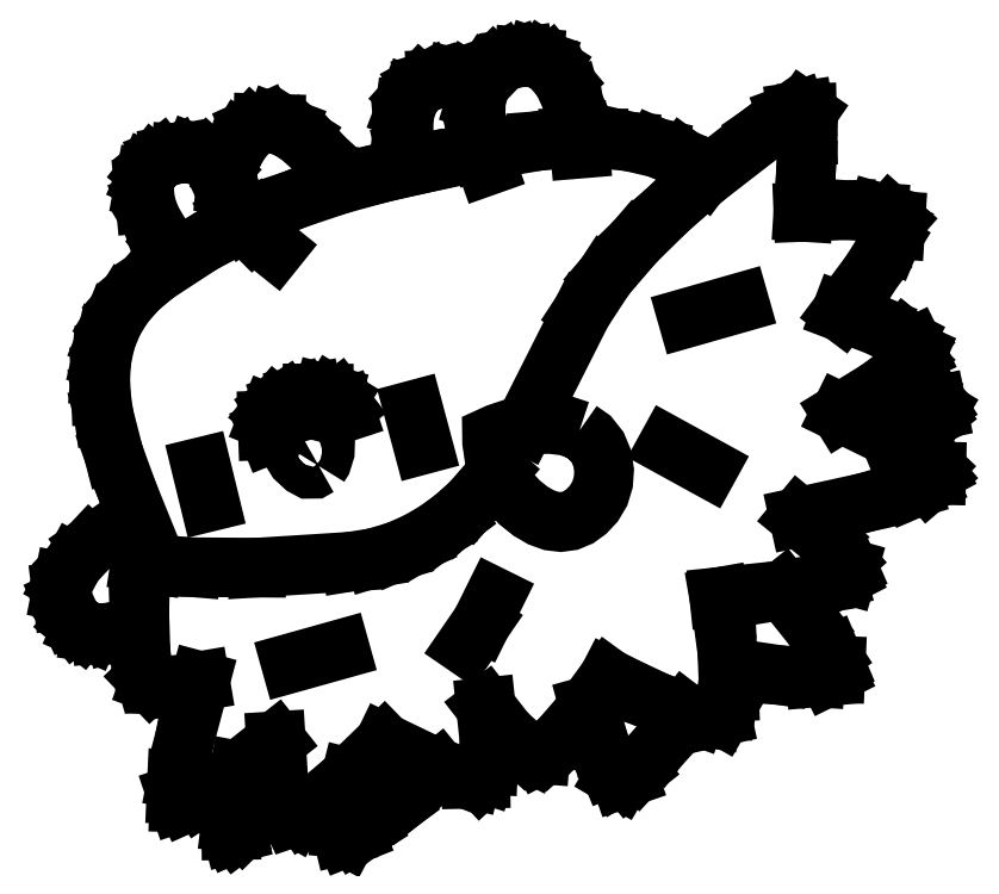
<metadata>
{"format":"dxf","ext":"dxf","renderer":"ezdxf+matplotlib","layout":"modelspace","background":"white","min_lineweight":24,"dpi":150}
</metadata>
<code>
0
SECTION
2
ENTITIES
0
LINE
8
0
10
39.44
20
79.62
30
0
11
39.49
21
80.88
31
0
0
LINE
8
0
10
32.49
20
59.93
30
0
11
33.8
21
59.32
31
0
0
LINE
8
0
10
21.64
20
70.84
30
0
11
21.41
21
70.98
31
0
0
LINE
8
0
10
26.68
20
66.89
30
0
11
26.07
21
66.34
31
0
0
LINE
8
0
10
14.25
20
78.91
30
0
11
14.3
21
79.21
31
0
0
LWPOLYLINE
8
0
90
15
70
1
43
0
10
20.91
20
68.3
10
20.73
20
68.2
10
20.52
20
68.2
10
20.34
20
68.29
10
20.05
20
68.56
10
19.94
20
68.74
10
19.94
20
68.96
10
20.04
20
69.15
10
20.23
20
69.26
10
20.63
20
69.37
10
20.85
20
69.37
10
21.04
20
69.26
10
21.14
20
69.07
10
21.13
20
68.85
10
21.02
20
68.47
0
LWPOLYLINE
8
0
90
26
70
1
43
0
10
30.82
20
69.66
10
30.3
20
69.83
10
29.73
20
69.9
10
29.21
20
69.9
10
28.31
20
69.75
10
27.71
20
69.55
10
27.49
20
69.45
10
27.49
20
69.2
10
27.59
20
68.57
10
27.89
20
67.75
10
28.16
20
67.33
10
28.54
20
66.92
10
28.95
20
66.59
10
29.35
20
66.35
10
29.74
20
66.22
10
30.11
20
66.17
10
30.45
20
66.22
10
30.78
20
66.36
10
31.09
20
66.58
10
31.37
20
66.88
10
31.59
20
67.26
10
31.72
20
67.69
10
31.76
20
68.14
10
31.69
20
68.59
10
31.51
20
69.01
10
31.22
20
69.38
0
LINE
8
0
10
33.78
20
80.4
30
0
11
32.7
21
80.65
31
0
0
LINE
8
0
10
27.72
20
68.08
30
0
11
26.68
21
66.89
31
0
0
LINE
8
0
10
32.67
20
56.48
30
0
11
33.03
21
56.76
31
0
0
LINE
8
0
10
14.7
20
75.62
30
0
11
14.01
21
75.04
31
0
0
LINE
8
0
10
38.58
20
63.58
30
0
11
39.69
21
62.2
31
0
0
LINE
8
0
10
21.75
20
54.52
30
0
11
21.81
21
54.27
31
0
0
LINE
8
0
10
32.4
20
56.38
30
0
11
32.67
21
56.48
31
0
0
LINE
8
0
10
12.65
20
72.43
30
0
11
12.59
21
71.72
31
0
0
LINE
8
0
10
15.89
20
55.49
30
0
11
16.37
21
55.71
31
0
0
LINE
8
0
10
14.12
20
61.27
30
0
11
14.2
21
60.68
31
0
0
LINE
8
0
10
17.66
20
55.55
30
0
11
17.56
21
54.74
31
0
0
LINE
8
0
10
29.72
20
83.53
30
0
11
29.43
21
83.72
31
0
0
LINE
8
0
10
21.88
20
70.52
30
0
11
21.64
21
70.84
31
0
0
LINE
8
0
10
40.55
20
60.44
30
0
11
40.28
21
60.31
31
0
0
LINE
8
0
10
21.83
20
55.29
30
0
11
21.75
21
54.52
31
0
0
LINE
8
0
10
24.68
20
65.42
30
0
11
23.89
21
65.07
31
0
0
LINE
8
0
10
44.35
20
70.27
30
0
11
44.44
21
70.43
31
0
0
LINE
8
0
10
20.31
20
55.08
30
0
11
20.79
21
55.4
31
0
0
LINE
8
0
10
12.61
20
61.94
30
0
11
12.21
21
61.99
31
0
0
LINE
8
0
10
38.43
20
60.35
30
0
11
36.56
21
60.63
31
0
0
LINE
8
0
10
34.75
20
79.99
30
0
11
33.78
21
80.4
31
0
0
LINE
8
0
10
21.09
20
71.06
30
0
11
20.66
21
71.06
31
0
0
LINE
8
0
10
39.16
20
66.36
30
0
11
41.68
21
66.91
31
0
0
LINE
8
0
10
43.53
20
72.84
30
0
11
43.2
21
73.11
31
0
0
LINE
8
0
10
12.81
20
73.12
30
0
11
12.65
21
72.43
31
0
0
LINE
8
0
10
14.49
20
60.09
30
0
11
14.77
21
59.99
31
0
0
LINE
8
0
10
15.47
20
59.97
30
0
11
16.39
21
60.12
31
0
0
LINE
8
0
10
17.57
20
54.45
30
0
11
17.63
21
54.32
31
0
0
LINE
8
0
10
40.76
20
70.33
30
0
11
42.2
21
71.22
31
0
0
LINE
8
0
10
13.62
20
67.33
30
0
11
14.72
21
64.62
31
0
0
LINE
8
0
10
32.17
20
56.52
30
0
11
32.4
21
56.38
31
0
0
LINE
8
0
10
17.94
20
80.7
30
0
11
17.66
21
80.23
31
0
0
LINE
8
0
10
43.65
20
72.59
30
0
11
43.53
21
72.84
31
0
0
LINE
8
0
10
21.94
20
56.36
30
0
11
23.39
21
57.77
31
0
0
LINE
8
0
10
29.01
20
57.37
30
0
11
29.33
21
57.34
31
0
0
LINE
8
0
10
17.37
20
79.03
30
0
11
17.46
21
78.52
31
0
0
LINE
8
0
10
33.84
20
57.64
30
0
11
34.82
21
58.92
31
0
0
LINE
8
0
10
16.66
20
79.97
30
0
11
17.13
21
79.52
31
0
0
LINE
8
0
10
43.93
20
68.61
30
0
11
42.67
21
69.39
31
0
0
LINE
8
0
10
41
20
78.04
30
0
11
39.33
21
77.97
31
0
0
LINE
8
0
10
11.43
20
62.6
30
0
11
11.16
21
63.21
31
0
0
LINE
8
0
10
20.01
20
78.45
30
0
11
18.27
21
77.72
31
0
0
LINE
8
0
10
19.24
20
70.52
30
0
11
19.04
21
70.28
31
0
0
LINE
8
0
10
18.36
20
77.26
30
0
11
19.25
21
76.55
31
0
0
LINE
8
0
10
19.74
20
55.09
30
0
11
19.97
21
54.96
31
0
0
LINE
8
0
10
40.91
20
64.73
30
0
11
40.26
21
65.46
31
0
0
LINE
8
0
10
14.08
20
62.74
30
0
11
14.12
21
61.27
31
0
0
LINE
8
0
10
27.04
20
56.41
30
0
11
27.24
21
56.59
31
0
0
LINE
8
0
10
17.67
20
78.06
30
0
11
17.98
21
77.64
31
0
0
LINE
8
0
10
36.44
20
61.25
30
0
11
36.24
21
62.69
31
0
0
LINE
8
0
10
19.27
20
57.84
30
0
11
19.36
21
56.41
31
0
0
LINE
8
0
10
42.19
20
77.95
30
0
11
41
21
78.04
31
0
0
LINE
8
0
10
25.41
20
65.85
30
0
11
24.68
21
65.42
31
0
0
LINE
8
0
10
24.38
20
82.35
30
0
11
24.18
21
81.83
31
0
0
LINE
8
0
10
40.98
20
64.17
30
0
11
41.05
21
64.41
31
0
0
LINE
8
0
10
17.13
20
79.52
30
0
11
17.54
21
78.76
31
0
0
LINE
8
0
10
14.01
20
75.04
30
0
11
13.48
21
74.43
31
0
0
LINE
8
0
10
40.26
20
65.46
30
0
11
39.16
21
66.36
31
0
0
LINE
8
0
10
14.91
20
79.98
30
0
11
15.29
21
80.12
31
0
0
LINE
8
0
10
35.56
20
79.39
30
0
11
34.75
21
79.99
31
0
0
LINE
8
0
10
42.67
20
69.39
30
0
11
40.76
21
70.33
31
0
0
LINE
8
0
10
40.28
20
60.31
30
0
11
39.79
21
60.26
31
0
0
LINE
8
0
10
24.98
20
57.01
30
0
11
26.2
21
56.53
31
0
0
LINE
8
0
10
21.41
20
70.98
30
0
11
21.09
21
71.06
31
0
0
LINE
8
0
10
23.04
20
64.82
30
0
11
22.12
21
64.67
31
0
0
LINE
8
0
10
26.92
20
82.68
30
0
11
26.83
21
82.76
31
0
0
LINE
8
0
10
28.68
20
57.54
30
0
11
29.01
21
57.37
31
0
0
LINE
8
0
10
44.4
20
70.61
30
0
11
44.27
21
70.82
31
0
0
LINE
8
0
10
44.31
20
68.25
30
0
11
43.93
21
68.61
31
0
0
LINE
8
0
10
26.55
20
82.93
30
0
11
26.07
21
83.06
31
0
0
LINE
8
0
10
18.96
20
69.66
30
0
11
19.02
21
69.51
31
0
0
LINE
8
0
10
16.49
20
76.79
30
0
11
14.7
21
75.62
31
0
0
LINE
8
0
10
30.92
20
74.18
30
0
11
28.74
21
69.86
31
0
0
LINE
8
0
10
24.86
20
69.12
30
0
11
24.5
21
70.43
31
0
0
LINE
8
0
10
31.95
20
56.84
30
0
11
32.17
21
56.52
31
0
0
LINE
8
0
10
11.58
20
64.61
30
0
11
12.19
21
65.25
31
0
0
LINE
8
0
10
29.25
20
80.67
30
0
11
27.25
21
80.32
31
0
0
LINE
8
0
10
15.69
20
80.2
30
0
11
16.16
21
80.17
31
0
0
LINE
8
0
10
35.83
20
58.7
30
0
11
36.22
21
58.79
31
0
0
LINE
8
0
10
26.83
20
82.76
30
0
11
26.55
21
82.93
31
0
0
LINE
8
0
10
31.91
20
60.23
30
0
11
32.49
21
59.93
31
0
0
LINE
8
0
10
27.27
20
83.19
30
0
11
27.08
21
82.9
31
0
0
LINE
8
0
10
30.78
20
81
30
0
11
30.68
21
81.62
31
0
0
LINE
8
0
10
40.01
20
63.83
30
0
11
40.63
21
63.99
31
0
0
LINE
8
0
10
30.91
20
58.86
30
0
11
31.91
21
60.23
31
0
0
LINE
8
0
10
20.2
20
80.84
30
0
11
19.74
21
81.14
31
0
0
LINE
8
0
10
43.83
20
71.29
30
0
11
43.18
21
71.84
31
0
0
LINE
8
0
10
43.46
20
67.43
30
0
11
44.09
21
67.7
31
0
0
LINE
8
0
10
15.13
20
76.68
30
0
11
14.52
21
77.69
31
0
0
LINE
8
0
10
36.5
20
59.72
30
0
11
36.44
21
61.25
31
0
0
LINE
8
0
10
22.12
20
64.67
30
0
11
18.52
21
64.44
31
0
0
LINE
8
0
10
11.89
20
62.13
30
0
11
11.63
21
62.34
31
0
0
LINE
8
0
10
17.88
20
56.7
30
0
11
17.66
21
55.55
31
0
0
LINE
8
0
10
15.59
20
55.5
30
0
11
15.89
21
55.49
31
0
0
LINE
8
0
10
23.27
20
79.45
30
0
11
21.68
21
79.01
31
0
0
LINE
8
0
10
23.93
20
55.48
30
0
11
25.47
21
56.73
31
0
0
LINE
8
0
10
31.17
20
59.19
30
0
11
31.56
21
57.8
31
0
0
LINE
8
0
10
42.62
20
76.82
30
0
11
42.82
21
77.3
31
0
0
LINE
8
0
10
30.06
20
57.87
30
0
11
30.91
21
58.86
31
0
0
LINE
8
0
10
39.34
20
81.82
30
0
11
39.09
21
81.78
31
0
0
LINE
8
0
10
19.26
20
81.32
30
0
11
18.78
21
81.34
31
0
0
LINE
8
0
10
15.29
20
80.12
30
0
11
15.69
21
80.2
31
0
0
LINE
8
0
10
30.38
20
80.76
30
0
11
29.25
21
80.67
31
0
0
LINE
8
0
10
33.03
20
56.76
30
0
11
33.84
21
57.64
31
0
0
LINE
8
0
10
13.68
20
62.17
30
0
11
13.1
21
61.99
31
0
0
LINE
8
0
10
43.53
20
72.31
30
0
11
43.65
21
72.59
31
0
0
LINE
8
0
10
39.69
20
62.2
30
0
11
40.38
21
61.14
31
0
0
LINE
8
0
10
36.24
20
62.69
30
0
11
36.13
21
63.32
31
0
0
LINE
8
0
10
26.07
20
83.06
30
0
11
25.36
21
83.02
31
0
0
LINE
8
0
10
28
20
58.17
30
0
11
28.68
21
57.54
31
0
0
LINE
8
0
10
36.13
20
63.32
30
0
11
38.37
21
63.56
31
0
0
LINE
8
0
10
31.55
20
80.76
30
0
11
30.38
21
80.76
31
0
0
LINE
8
0
10
43.2
20
73.11
30
0
11
42.22
21
73.62
31
0
0
LINE
8
0
10
12.19
20
65.25
30
0
11
12.85
21
65.72
31
0
0
LINE
8
0
10
13.48
20
74.43
30
0
11
13.08
21
73.79
31
0
0
LINE
8
0
10
42.2
20
71.22
30
0
11
43.2
21
71.97
31
0
0
LINE
8
0
10
26.86
20
81.52
30
0
11
26.96
21
80.85
31
0
0
LINE
8
0
10
17.77
20
54.35
30
0
11
18
21
54.53
31
0
0
LINE
8
0
10
14.31
20
78.3
30
0
11
14.25
21
78.91
31
0
0
LINE
8
0
10
21.71
20
61.33
30
0
11
19.84
21
60.8
31
0
0
LINE
8
0
10
11.12
20
63.54
30
0
11
11.19
21
63.89
31
0
0
LINE
8
0
10
44.39
20
68.1
30
0
11
44.31
21
68.25
31
0
0
LINE
8
0
10
38.37
20
63.56
30
0
11
40.01
21
63.83
31
0
0
LINE
8
0
10
38.74
20
81.65
30
0
11
37.78
21
80.98
31
0
0
LINE
8
0
10
18
20
54.53
30
0
11
18.59
21
55.11
31
0
0
LINE
8
0
10
13.08
20
73.79
30
0
11
12.81
21
73.12
31
0
0
LINE
8
0
10
12.59
20
71.72
30
0
11
12.62
21
71
31
0
0
LINE
8
0
10
40.56
20
60.72
30
0
11
40.55
21
60.44
31
0
0
LINE
8
0
10
30.83
20
80.37
30
0
11
30.78
21
81
31
0
0
LINE
8
0
10
44.44
20
70.43
30
0
11
44.4
21
70.61
31
0
0
LINE
8
0
10
21.81
20
54.27
30
0
11
21.96
21
54.19
31
0
0
LINE
8
0
10
14.62
20
79.75
30
0
11
14.91
21
79.98
31
0
0
LINE
8
0
10
19.57
20
55.42
30
0
11
19.74
21
55.09
31
0
0
LINE
8
0
10
44.13
20
70.1
30
0
11
44.35
21
70.27
31
0
0
LINE
8
0
10
18.52
20
64.44
30
0
11
16.04
21
64.46
31
0
0
LINE
8
0
10
21.63
20
79.4
30
0
11
21.04
21
80.08
31
0
0
LINE
8
0
10
42.22
20
73.62
30
0
11
40.78
21
74.16
31
0
0
LINE
8
0
10
12.62
20
71
30
0
11
12.72
21
70.26
31
0
0
LINE
8
0
10
24.76
20
82.77
30
0
11
24.38
21
82.35
31
0
0
LINE
8
0
10
14.52
20
77.69
30
0
11
14.31
21
78.3
31
0
0
LINE
8
0
10
18.34
20
81.14
30
0
11
17.94
21
80.7
31
0
0
LINE
8
0
10
14.59
20
64.58
30
0
11
14.12
21
64.65
31
0
0
LINE
8
0
10
23.39
20
57.77
30
0
11
24.98
21
57.01
31
0
0
LINE
8
0
10
18.95
20
70.05
30
0
11
18.96
21
69.66
31
0
0
LINE
8
0
10
39.49
20
80.88
30
0
11
39.47
21
81.73
31
0
0
LINE
8
0
10
39.79
20
60.26
30
0
11
38.43
21
60.35
31
0
0
LINE
8
0
10
35.25
20
58.8
30
0
11
35.83
21
58.7
31
0
0
LINE
8
0
10
11.63
20
62.34
30
0
11
11.43
21
62.6
31
0
0
LINE
8
0
10
27.35
20
56.93
30
0
11
27.39
21
57.85
31
0
0
LINE
8
0
10
16.75
20
66.95
30
0
11
16.43
21
68.27
31
0
0
LINE
8
0
10
26.7
20
56.4
30
0
11
27.04
21
56.41
31
0
0
LINE
8
0
10
18.78
20
81.34
30
0
11
18.34
21
81.14
31
0
0
LINE
8
0
10
34.22
20
78.1
30
0
11
32.94
21
76.84
31
0
0
LINE
8
0
10
17.56
20
54.74
30
0
11
17.57
21
54.45
31
0
0
LINE
8
0
10
30.68
20
81.62
30
0
11
30.48
21
82.32
31
0
0
LINE
8
0
10
11.19
20
63.89
30
0
11
11.58
21
64.61
31
0
0
LINE
8
0
10
40.63
20
63.99
30
0
11
40.98
21
64.17
31
0
0
LINE
8
0
10
29.33
20
57.34
30
0
11
29.66
21
57.52
31
0
0
LINE
8
0
10
26.96
20
80.85
30
0
11
27.1
21
80.27
31
0
0
LINE
8
0
10
44.27
20
70.82
30
0
11
43.83
21
71.29
31
0
0
LINE
8
0
10
28.28
20
83.8
30
0
11
27.86
21
83.65
31
0
0
LINE
8
0
10
24.18
20
81.83
30
0
11
24.11
21
81.26
31
0
0
LINE
8
0
10
26.88
20
82.23
30
0
11
26.86
21
81.52
31
0
0
LINE
8
0
10
40.38
20
61.14
30
0
11
40.56
21
60.72
31
0
0
LWPOLYLINE
8
0
90
1
70
1
43
0
10
21.02
20
68.47
0
LINE
8
0
10
27.25
20
80.32
30
0
11
24.74
21
79.79
31
0
0
LINE
8
0
10
19.04
20
70.28
30
0
11
18.95
21
70.05
31
0
0
LINE
8
0
10
35.72
20
68.23
30
0
11
34.17
21
69.08
31
0
0
LINE
8
0
10
39.33
20
77.97
30
0
11
39.44
21
79.62
31
0
0
LINE
8
0
10
27.39
20
57.85
30
0
11
27.26
21
59.13
31
0
0
LINE
8
0
10
29.43
20
83.72
30
0
11
29.1
21
83.83
31
0
0
LINE
8
0
10
15.81
20
57.96
30
0
11
15.51
21
56.39
31
0
0
LINE
8
0
10
36.9
20
74.51
30
0
11
34.92
21
73.95
31
0
0
LINE
8
0
10
12.21
20
61.99
30
0
11
11.89
21
62.13
31
0
0
LINE
8
0
10
41.05
20
64.41
30
0
11
40.91
21
64.73
31
0
0
LINE
8
0
10
42.82
20
77.3
30
0
11
42.84
21
77.63
31
0
0
LINE
8
0
10
43.2
20
71.97
30
0
11
43.53
21
72.31
31
0
0
LINE
8
0
10
42.61
20
69.41
30
0
11
43.51
21
69.77
31
0
0
LINE
8
0
10
25.03
20
82.92
30
0
11
24.76
21
82.77
31
0
0
LINE
8
0
10
21.93
20
70.36
30
0
11
21.88
21
70.52
31
0
0
LINE
8
0
10
31.56
20
57.8
30
0
11
31.95
21
56.84
31
0
0
LINE
8
0
10
31.8
20
75.52
30
0
11
30.92
21
74.18
31
0
0
LINE
8
0
10
20.79
20
55.4
30
0
11
21.94
21
56.36
31
0
0
LINE
8
0
10
27.53
20
83.44
30
0
11
27.27
21
83.19
31
0
0
LINE
8
0
10
20.11
20
70.95
30
0
11
19.59
21
70.75
31
0
0
LINE
8
0
10
13.1
20
61.99
30
0
11
12.61
21
61.94
31
0
0
LINE
8
0
10
17.54
20
78.76
30
0
11
17.83
21
77.6
31
0
0
LINE
8
0
10
42.84
20
77.63
30
0
11
42.62
21
77.83
31
0
0
LINE
8
0
10
27.08
20
82.9
30
0
11
26.88
21
82.23
31
0
0
LINE
8
0
10
16.04
20
64.46
30
0
11
14.59
21
64.58
31
0
0
LINE
8
0
10
26.2
20
56.53
30
0
11
26.7
21
56.4
31
0
0
LINE
8
0
10
17.98
20
77.64
30
0
11
18.36
21
77.26
31
0
0
LINE
8
0
10
19.36
20
56.41
30
0
11
19.57
21
55.42
31
0
0
LINE
8
0
10
32.94
20
76.84
30
0
11
31.8
21
75.52
31
0
0
LINE
8
0
10
18.59
20
55.11
30
0
11
19.36
21
55.99
31
0
0
LINE
8
0
10
42.62
20
77.83
30
0
11
42.19
21
77.95
31
0
0
LINE
8
0
10
44.39
20
67.96
30
0
11
44.39
21
68.1
31
0
0
LINE
8
0
10
14.2
20
60.68
30
0
11
14.31
21
60.27
31
0
0
LINE
8
0
10
29.1
20
83.83
30
0
11
28.71
21
83.87
31
0
0
LINE
8
0
10
19.97
20
54.96
30
0
11
20.31
21
55.08
31
0
0
LINE
8
0
10
15.46
20
76.25
30
0
11
15.13
21
76.68
31
0
0
LINE
8
0
10
17.46
20
78.52
30
0
11
17.67
21
78.06
31
0
0
LINE
8
0
10
39.47
20
81.73
30
0
11
39.34
21
81.82
31
0
0
LINE
8
0
10
11.16
20
63.21
30
0
11
11.12
21
63.54
31
0
0
LINE
8
0
10
30.17
20
82.99
30
0
11
29.72
21
83.53
31
0
0
LINE
8
0
10
24.74
20
79.79
30
0
11
23.27
21
79.45
31
0
0
LINE
8
0
10
17.63
20
54.32
30
0
11
17.77
21
54.35
31
0
0
LINE
8
0
10
30.48
20
82.32
30
0
11
30.17
21
82.99
31
0
0
LINE
8
0
10
37.78
20
80.98
30
0
11
35.53
21
79.24
31
0
0
LINE
8
0
10
22.28
20
54.31
30
0
11
22.75
21
54.61
31
0
0
LINE
8
0
10
14.12
20
64.65
30
0
11
14.08
21
62.74
31
0
0
LINE
8
0
10
27.24
20
56.59
30
0
11
27.35
21
56.93
31
0
0
LINE
8
0
10
14.77
20
59.99
30
0
11
15.47
21
59.97
31
0
0
LINE
8
0
10
20.66
20
71.06
30
0
11
20.11
21
70.95
31
0
0
LINE
8
0
10
16.37
20
55.71
30
0
11
17.61
21
56.53
31
0
0
LINE
8
0
10
35.53
20
79.24
30
0
11
34.22
21
78.1
31
0
0
LINE
8
0
10
17.61
20
56.53
30
0
11
19.27
21
57.84
31
0
0
LINE
8
0
10
14.43
20
79.49
30
0
11
14.62
21
79.75
31
0
0
LINE
8
0
10
21.04
20
80.08
30
0
11
20.2
21
80.84
31
0
0
LINE
8
0
10
36.22
20
58.79
30
0
11
36.42
21
59.13
31
0
0
LINE
8
0
10
33.8
20
59.32
30
0
11
35.25
21
58.8
31
0
0
LINE
8
0
10
22.11
20
56.43
30
0
11
21.83
21
55.29
31
0
0
LINE
8
0
10
27.1
20
80.27
30
0
11
27.3
21
79.72
31
0
0
LINE
8
0
10
25.36
20
83.02
30
0
11
25.03
21
82.92
31
0
0
LINE
8
0
10
15.49
20
55.81
30
0
11
15.59
21
55.5
31
0
0
LINE
8
0
10
41.68
20
66.91
30
0
11
43.46
21
67.43
31
0
0
LINE
8
0
10
19.59
20
70.75
30
0
11
19.24
21
70.52
31
0
0
LINE
8
0
10
32.7
20
80.65
30
0
11
31.55
21
80.76
31
0
0
LINE
8
0
10
12.72
20
70.26
30
0
11
13.1
21
68.79
31
0
0
LINE
8
0
10
43.51
20
69.77
30
0
11
44.13
21
70.1
31
0
0
LINE
8
0
10
26.49
20
61.47
30
0
11
27.09
21
62.34
31
0
0
LINE
8
0
10
29.66
20
57.52
30
0
11
30.06
21
57.87
31
0
0
LINE
8
0
10
26.07
20
66.34
30
0
11
25.41
21
65.85
31
0
0
LINE
8
0
10
28.71
20
83.87
30
0
11
28.28
21
83.8
31
0
0
LINE
8
0
10
27.86
20
83.65
30
0
11
27.53
21
83.44
31
0
0
LINE
8
0
10
27.09
20
62.34
30
0
11
27.57
21
63.32
31
0
0
LINE
8
0
10
22.75
20
54.61
30
0
11
23.93
21
55.48
31
0
0
LINE
8
0
10
40.78
20
74.16
30
0
11
41.9
21
75.66
31
0
0
LINE
8
0
10
24.11
20
81.26
30
0
11
24.2
21
80.23
31
0
0
LINE
8
0
10
17.43
20
79.59
30
0
11
17.37
21
79.03
31
0
0
LINE
8
0
10
19.74
20
81.14
30
0
11
19.26
21
81.32
31
0
0
LINE
8
0
10
16.39
20
60.12
30
0
11
15.81
21
57.96
31
0
0
LINE
8
0
10
15.51
20
56.39
30
0
11
15.49
21
55.81
31
0
0
LINE
8
0
10
36.42
20
59.13
30
0
11
36.5
21
59.72
31
0
0
LINE
8
0
10
27.26
20
59.13
30
0
11
28
21
58.17
31
0
0
LINE
8
0
10
17.66
20
80.23
30
0
11
17.43
21
79.59
31
0
0
LINE
8
0
10
18.27
20
77.72
30
0
11
16.49
21
76.79
31
0
0
LINE
8
0
10
14.3
20
79.21
30
0
11
14.43
21
79.49
31
0
0
LINE
8
0
10
23.89
20
65.07
30
0
11
23.04
21
64.82
31
0
0
LINE
8
0
10
39.09
20
81.78
30
0
11
38.74
21
81.65
31
0
0
LINE
8
0
10
14.31
20
60.27
30
0
11
14.49
21
60.09
31
0
0
LINE
8
0
10
21.96
20
54.19
30
0
11
22.28
21
54.31
31
0
0
LINE
8
0
10
13.1
20
68.79
30
0
11
13.62
21
67.33
31
0
0
LINE
8
0
10
16.16
20
80.17
30
0
11
16.66
21
79.97
31
0
0
LINE
8
0
10
41.9
20
75.66
30
0
11
42.62
21
76.82
31
0
0
LINE
8
0
10
44.09
20
67.7
30
0
11
44.39
21
67.96
31
0
0
LINE
8
0
10
24.2
20
80.23
30
0
11
24.31
21
79.78
31
0
0
LINE
8
0
10
21.68
20
79.01
30
0
11
20.01
21
78.45
31
0
0
ENDSEC
0
EOF

</code>
